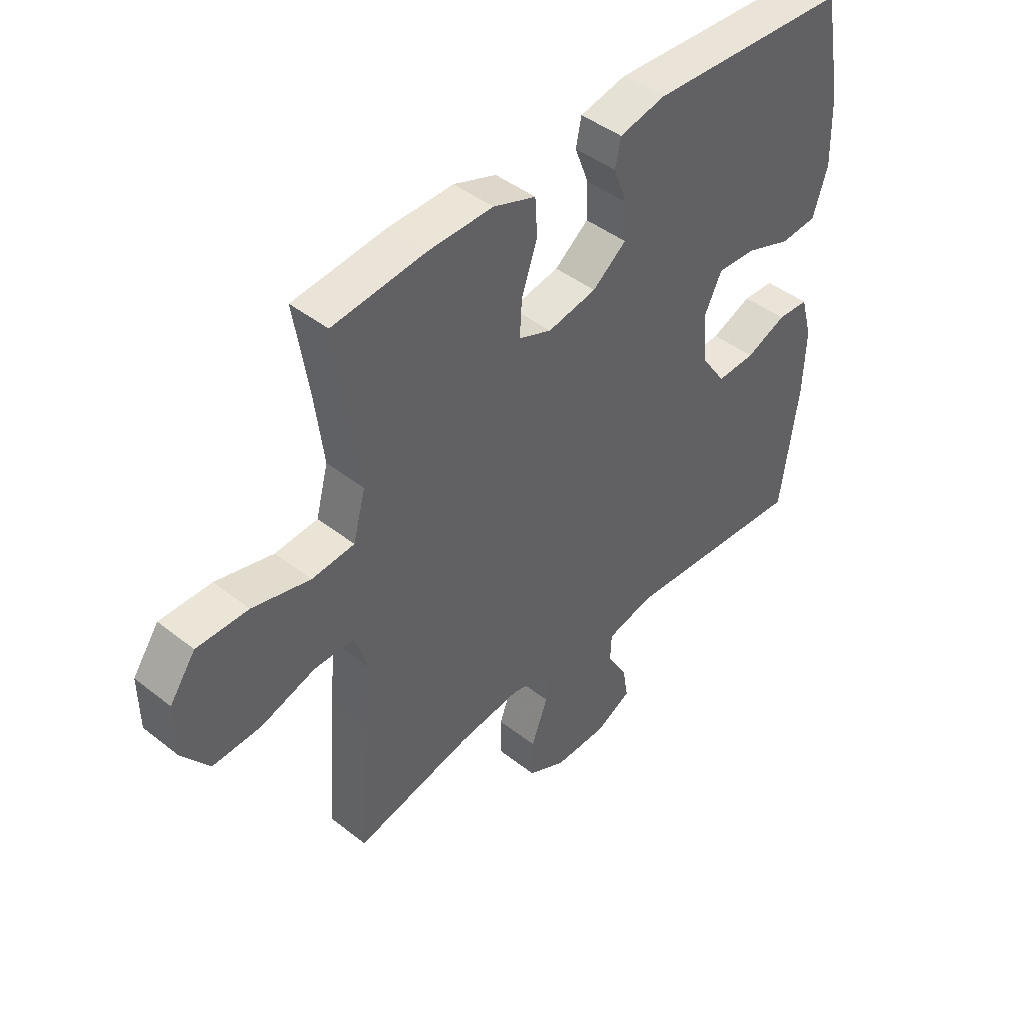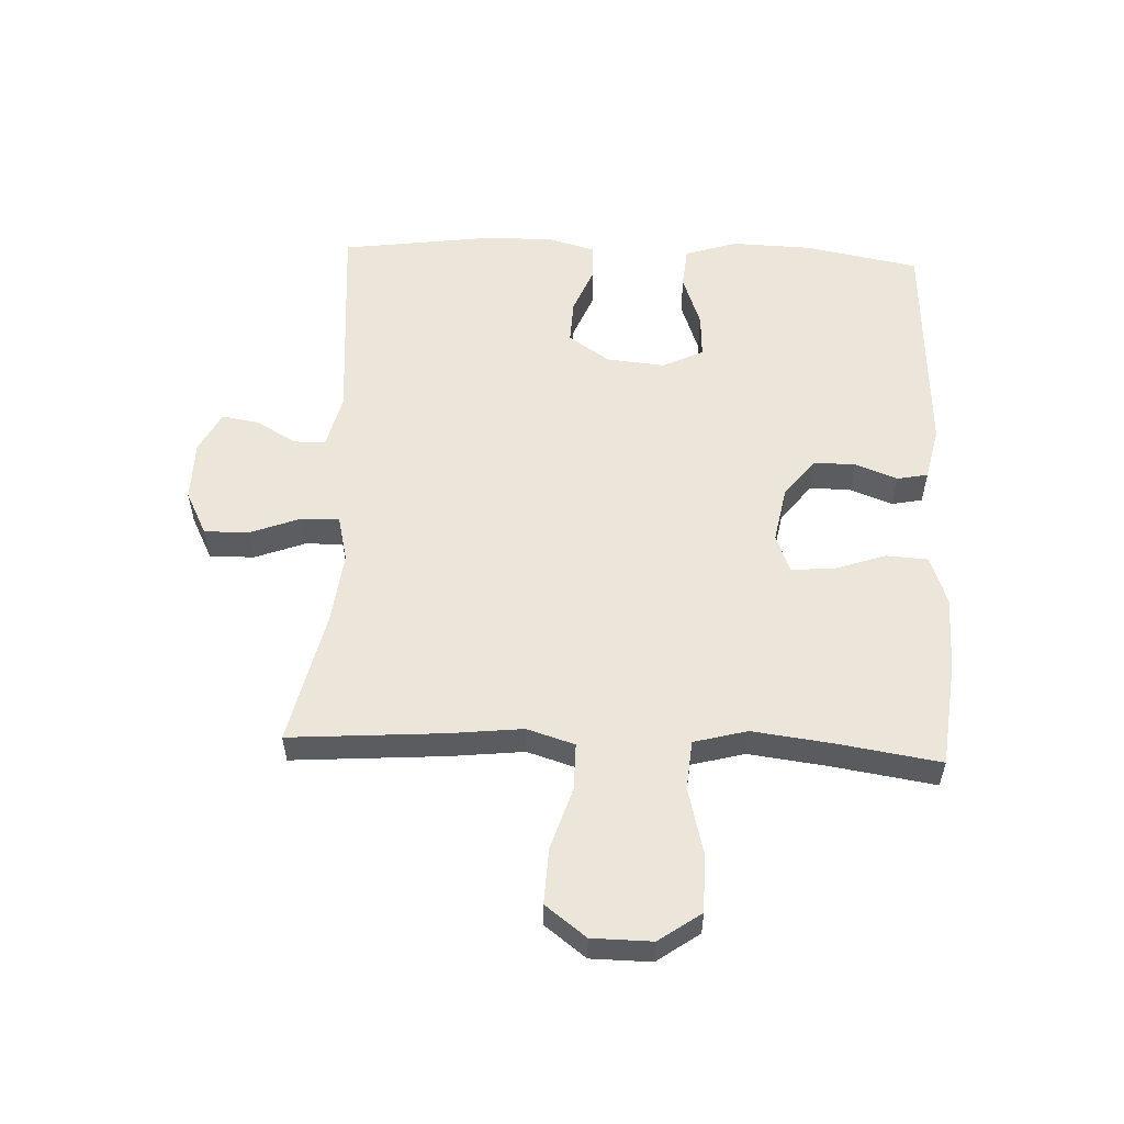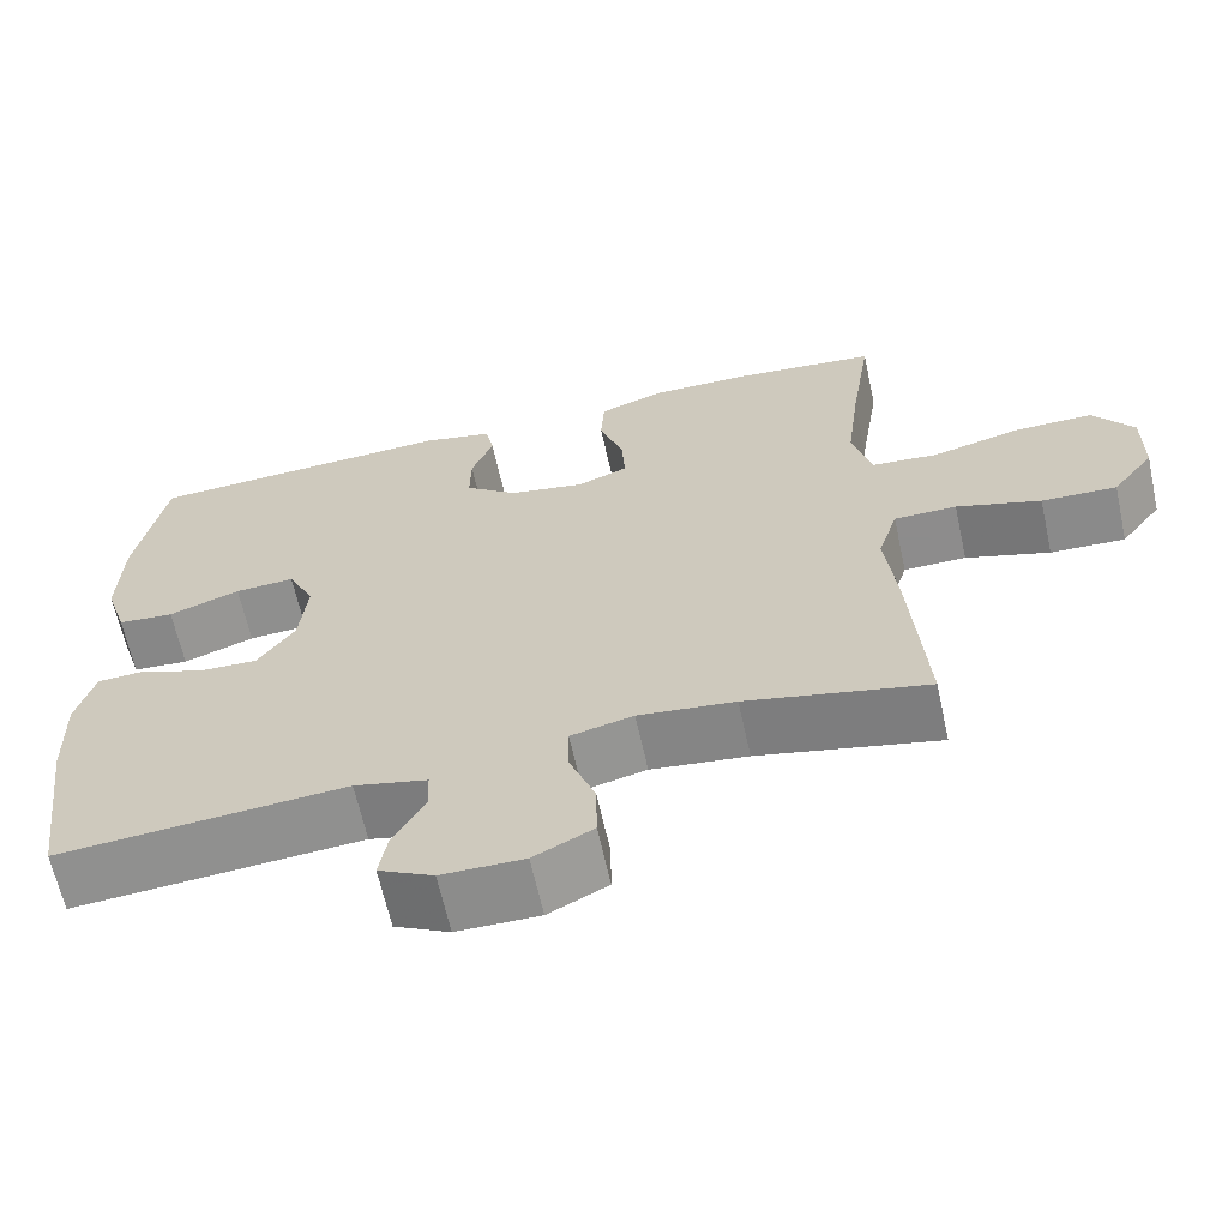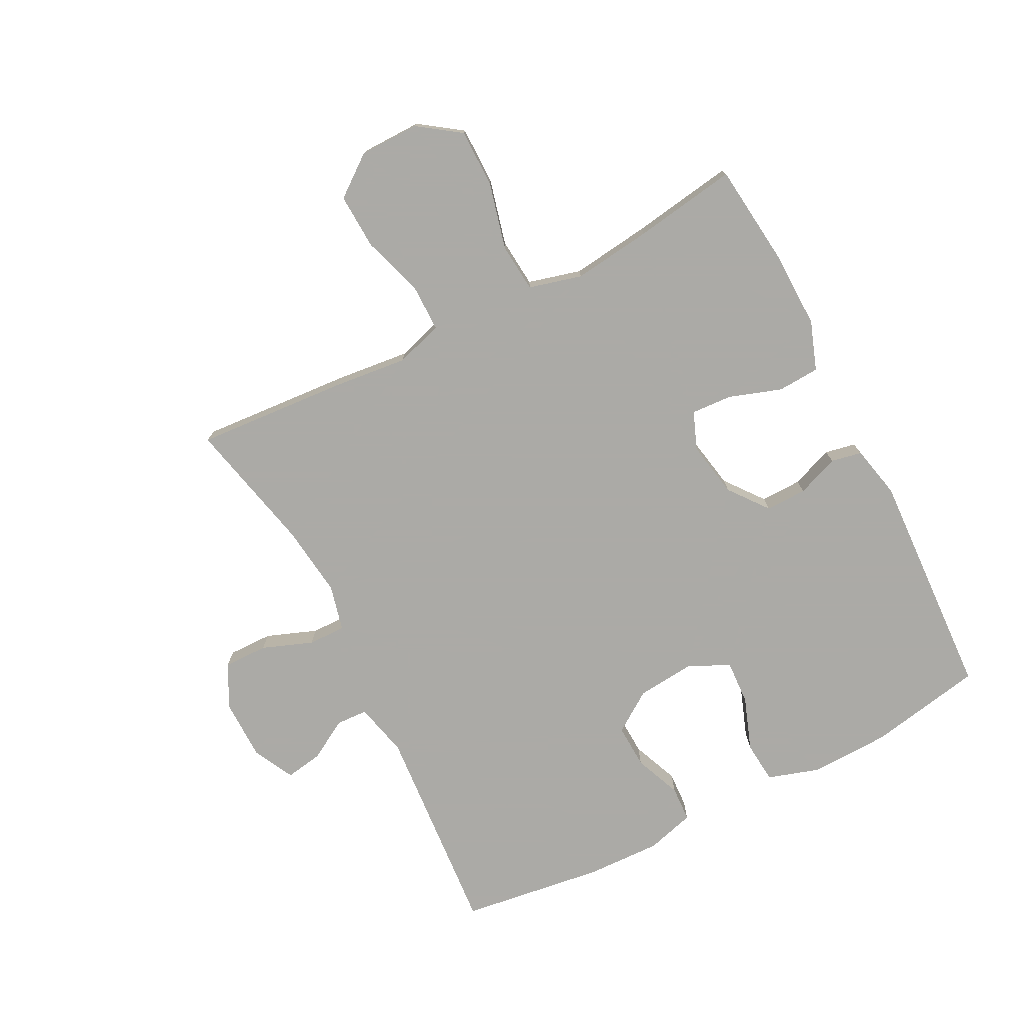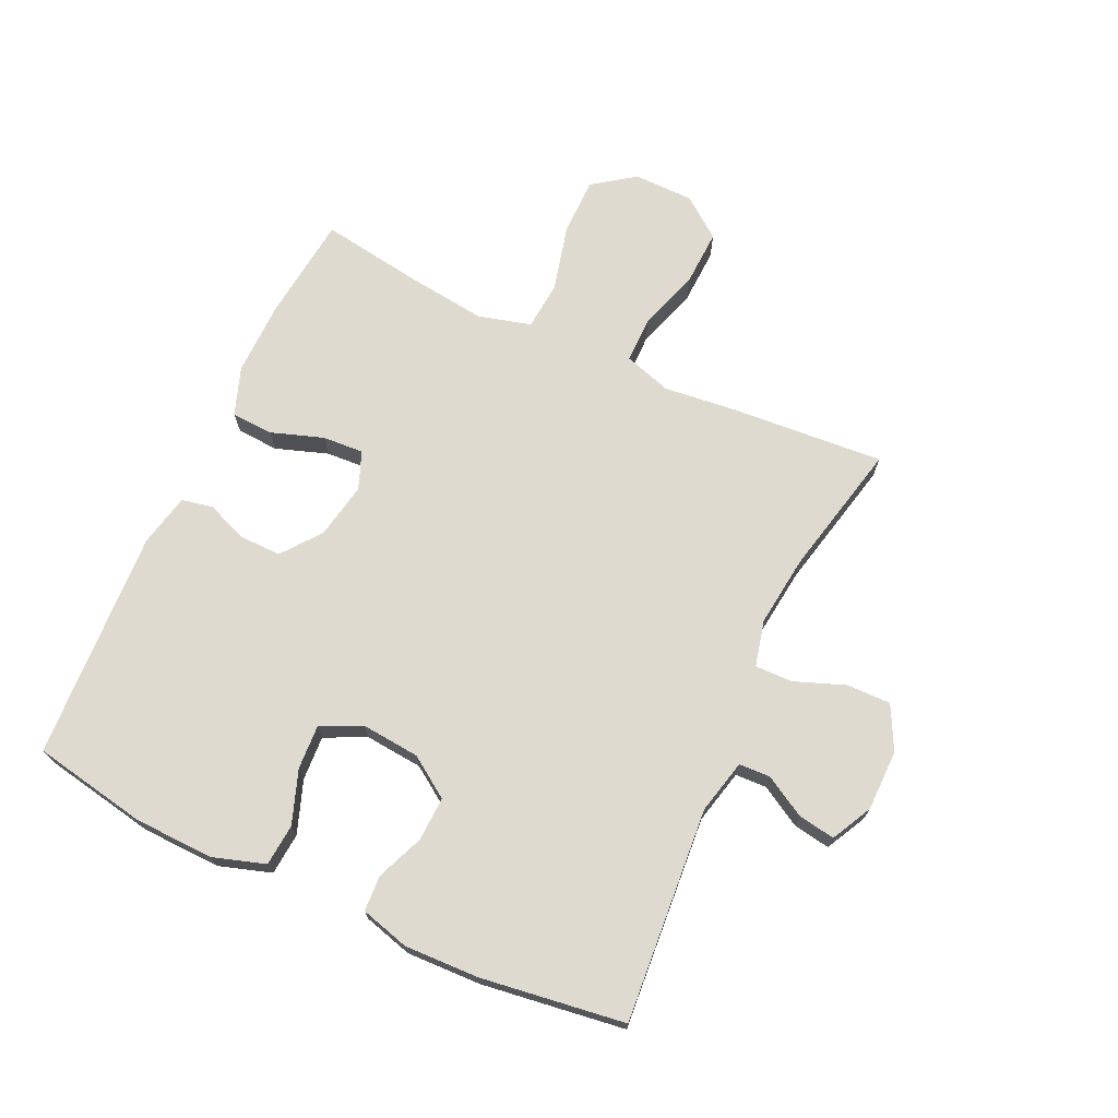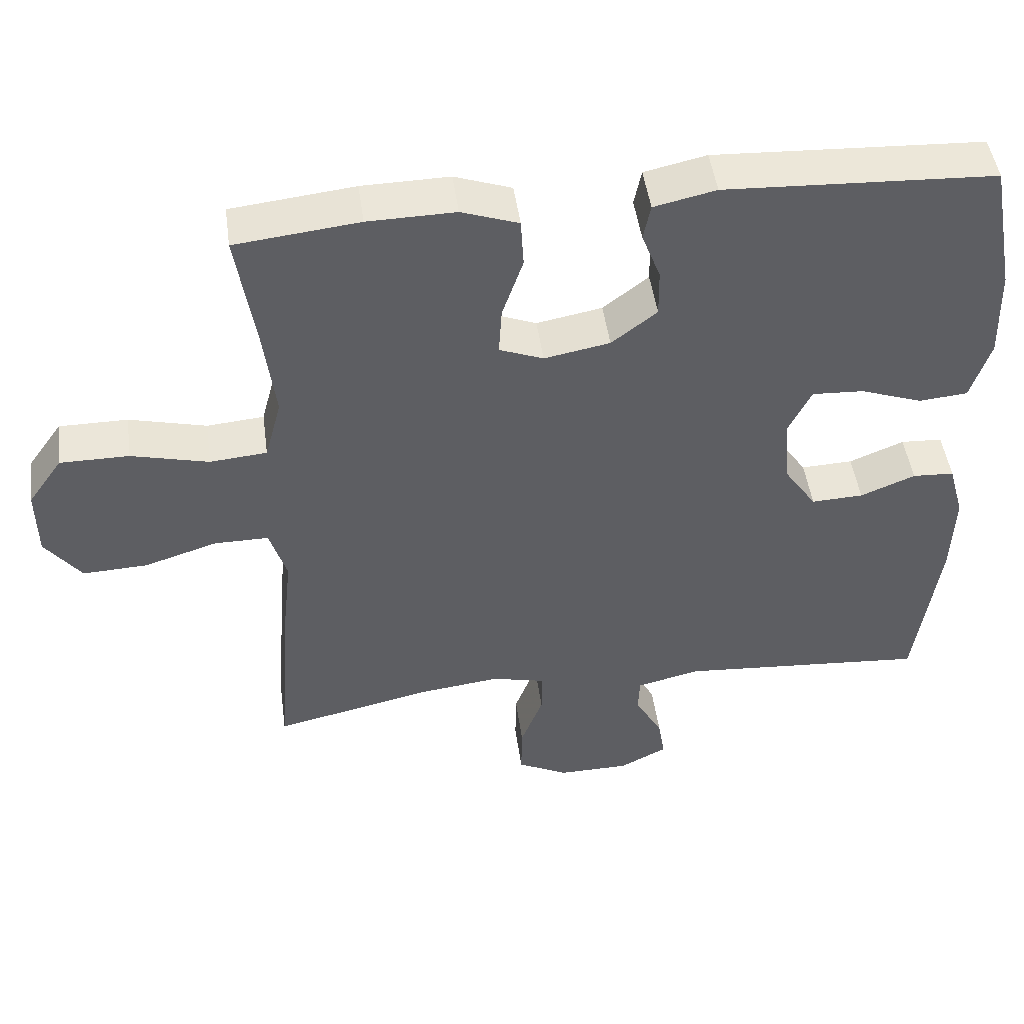
<metadata>
{"format":"obj","ext":"obj","renderer":"f3d","projection":"perspective","resolution":1024,"background":"white","views":[{"elev":44.2,"azim":-47.4,"up":"+Z"},{"elev":55.4,"azim":-87.5,"up":"+Y"},{"elev":-64.3,"azim":-167.6,"up":"+Z"},{"elev":-75.9,"azim":-62.8,"up":"+Y"},{"elev":70.8,"azim":114.8,"up":"+Y"},{"elev":47.8,"azim":-7.8,"up":"+Z"}]}
</metadata>
<code>
v -0.5 0.07 0.5
v -0.329 0.07 0.519
v -0.208 0.07 0.521
v -0.129 0.07 0.493
v -0.125 0.07 0.425
v -0.154 0.07 0.34
v -0.158 0.07 0.273
v -0.097 0.07 0.249
v -0.006 0.07 0.266
v 0.057 0.07 0.315
v 0.056 0.07 0.382
v 0.03 0.07 0.45
v 0.04 0.07 0.5
v 0.126 0.07 0.519
v 0.5 0.07 0.5
v 0.535 0.07 0.314
v 0.539 0.07 0.185
v 0.512 0.07 0.1
v 0.444 0.07 0.094
v 0.358 0.07 0.125
v 0.286 0.07 0.129
v 0.254 0.07 0.063
v 0.263 0.07 -0.032
v 0.308 0.07 -0.098
v 0.38 0.07 -0.095
v 0.456 0.07 -0.064
v 0.514 0.07 -0.067
v 0.536 0.07 -0.146
v 0.532 0.07 -0.267
v 0.5 0.07 -0.5
v 0.153 0.07 -0.473
v 0.065 0.07 -0.494
v 0.063 0.07 -0.545
v 0.101 0.07 -0.611
v 0.111 0.07 -0.671
v 0.045 0.07 -0.705
v -0.054 0.07 -0.706
v -0.125 0.07 -0.67
v -0.124 0.07 -0.598
v -0.093 0.07 -0.516
v -0.092 0.07 -0.455
v -0.167 0.07 -0.437
v -0.283 0.07 -0.451
v -0.5 0.07 -0.5
v -0.482 0.07 -0.252
v -0.469 0.07 -0.133
v -0.493 0.07 -0.056
v -0.568 0.07 -0.056
v -0.669 0.07 -0.088
v -0.759 0.07 -0.092
v -0.809 0.07 -0.026
v -0.81 0.07 0.071
v -0.762 0.07 0.139
v -0.667 0.07 0.139
v -0.56 0.07 0.112
v -0.481 0.07 0.119
v -0.458 0.07 0.205
v -0.474 0.07 0.333
v -0.5 0 0.5
v -0.329 0 0.519
v -0.208 0 0.521
v -0.129 0 0.493
v -0.125 0 0.425
v -0.154 0 0.34
v -0.158 0 0.273
v -0.097 0 0.249
v -0.006 0 0.266
v 0.057 0 0.315
v 0.056 0 0.382
v 0.03 0 0.45
v 0.04 0 0.5
v 0.126 0 0.519
v 0.5 0 0.5
v 0.535 0 0.314
v 0.539 0 0.185
v 0.512 0 0.1
v 0.444 0 0.094
v 0.358 0 0.125
v 0.286 0 0.129
v 0.254 0 0.063
v 0.263 0 -0.032
v 0.308 0 -0.098
v 0.38 0 -0.095
v 0.456 0 -0.064
v 0.514 0 -0.067
v 0.536 0 -0.146
v 0.532 0 -0.267
v 0.5 0 -0.5
v 0.153 0 -0.473
v 0.065 0 -0.494
v 0.063 0 -0.545
v 0.101 0 -0.611
v 0.111 0 -0.671
v 0.045 0 -0.705
v -0.054 0 -0.706
v -0.125 0 -0.67
v -0.124 0 -0.598
v -0.093 0 -0.516
v -0.092 0 -0.455
v -0.167 0 -0.437
v -0.283 0 -0.451
v -0.5 0 -0.5
v -0.482 0 -0.252
v -0.469 0 -0.133
v -0.493 0 -0.056
v -0.568 0 -0.056
v -0.669 0 -0.088
v -0.759 0 -0.092
v -0.809 0 -0.026
v -0.81 0 0.071
v -0.762 0 0.139
v -0.667 0 0.139
v -0.56 0 0.112
v -0.481 0 0.119
v -0.458 0 0.205
v -0.474 0 0.333
f 52 53 54 55
f 52 55 56
f 51 52 56
f 48 49 50 51
f 47 48 51 56
f 46 47 56 57
f 43 44 45 46
f 42 43 46 57
f 37 38 39 40
f 37 40 41
f 36 37 41
f 33 34 35 36
f 32 33 36 41
f 31 32 41
f 28 29 30 31
f 25 26 27 28
f 24 25 28 31
f 23 24 31 41
f 17 18 19 20
f 17 20 21
f 16 17 21
f 15 16 21
f 14 15 21
f 11 12 13 14
f 10 11 14 21
f 9 10 21 22
f 3 4 5 6
f 3 6 7
f 58 1 2 3
f 58 3 7
f 57 58 7 8
f 42 57 8
f 22 23 41 42
f 8 9 22 42
f 113 112 111 110
f 114 113 110
f 114 110 109
f 109 108 107 106
f 114 109 106 105
f 115 114 105 104
f 104 103 102 101
f 115 104 101 100
f 98 97 96 95
f 99 98 95
f 99 95 94
f 94 93 92 91
f 99 94 91 90
f 99 90 89
f 89 88 87 86
f 86 85 84 83
f 89 86 83 82
f 99 89 82 81
f 78 77 76 75
f 79 78 75
f 79 75 74
f 79 74 73
f 79 73 72
f 72 71 70 69
f 79 72 69 68
f 80 79 68 67
f 64 63 62 61
f 65 64 61
f 61 60 59 116
f 65 61 116
f 66 65 116 115
f 66 115 100
f 100 99 81 80
f 100 80 67 66
f 1 59 60 2
f 2 60 61 3
f 3 61 62 4
f 4 62 63 5
f 5 63 64 6
f 6 64 65 7
f 7 65 66 8
f 8 66 67 9
f 9 67 68 10
f 10 68 69 11
f 11 69 70 12
f 12 70 71 13
f 13 71 72 14
f 14 72 73 15
f 15 73 74 16
f 16 74 75 17
f 17 75 76 18
f 18 76 77 19
f 19 77 78 20
f 20 78 79 21
f 21 79 80 22
f 22 80 81 23
f 23 81 82 24
f 24 82 83 25
f 25 83 84 26
f 26 84 85 27
f 27 85 86 28
f 28 86 87 29
f 29 87 88 30
f 30 88 89 31
f 31 89 90 32
f 32 90 91 33
f 33 91 92 34
f 34 92 93 35
f 35 93 94 36
f 36 94 95 37
f 37 95 96 38
f 38 96 97 39
f 39 97 98 40
f 40 98 99 41
f 41 99 100 42
f 42 100 101 43
f 43 101 102 44
f 44 102 103 45
f 45 103 104 46
f 46 104 105 47
f 47 105 106 48
f 48 106 107 49
f 49 107 108 50
f 50 108 109 51
f 51 109 110 52
f 52 110 111 53
f 53 111 112 54
f 54 112 113 55
f 55 113 114 56
f 56 114 115 57
f 57 115 116 58
f 58 116 59 1

</code>
